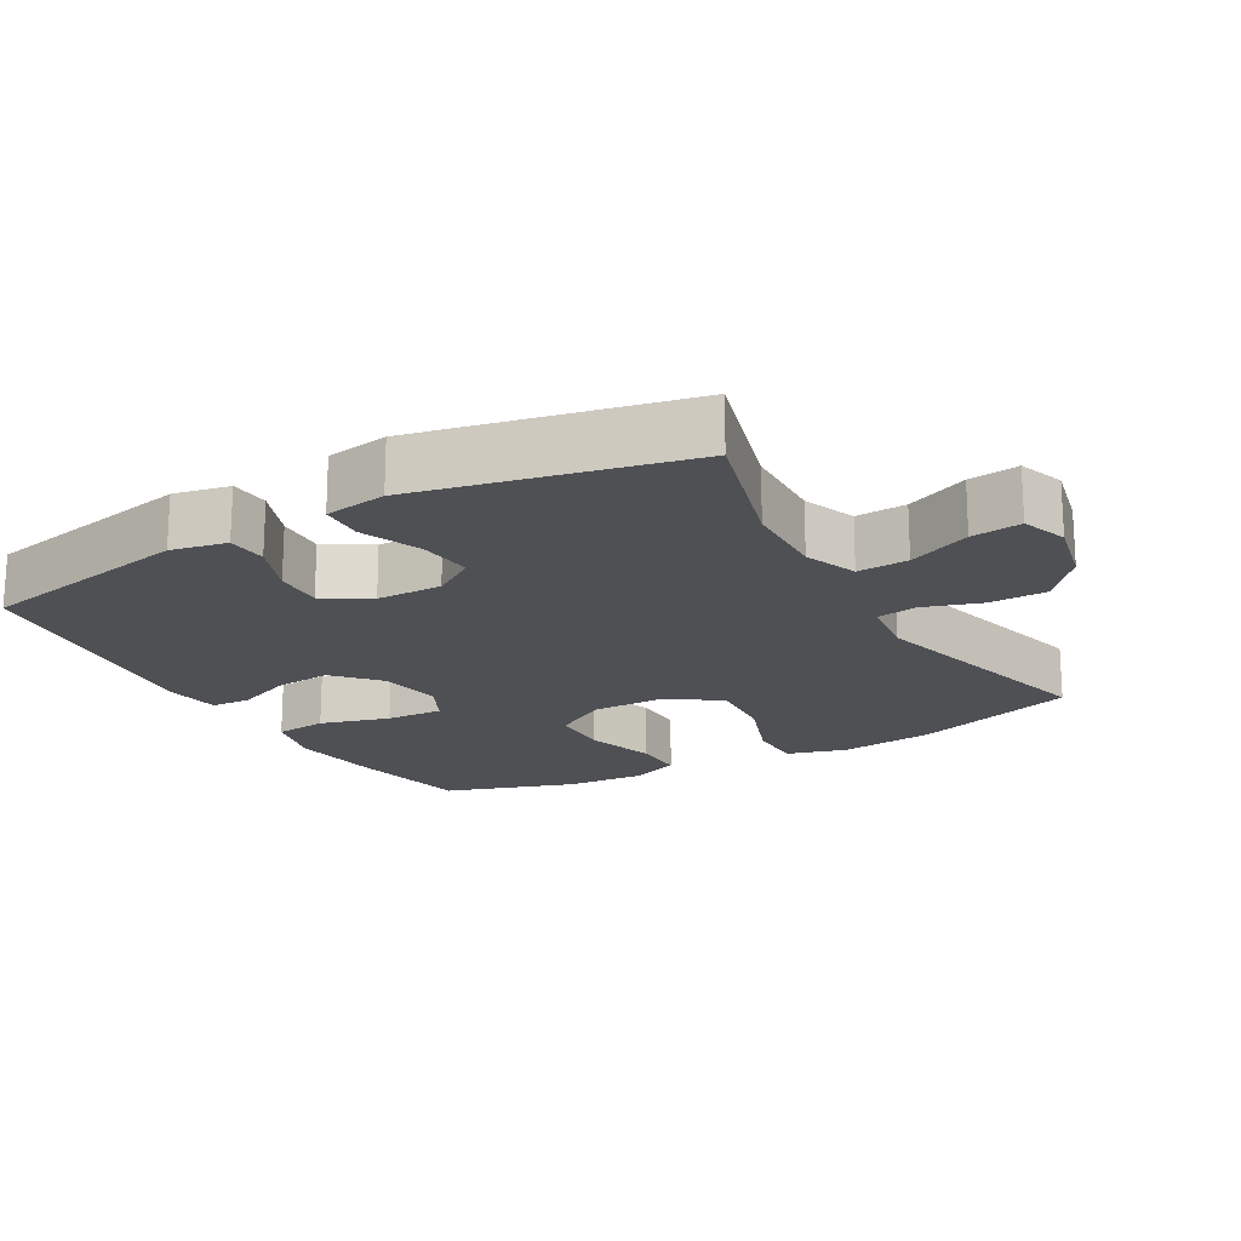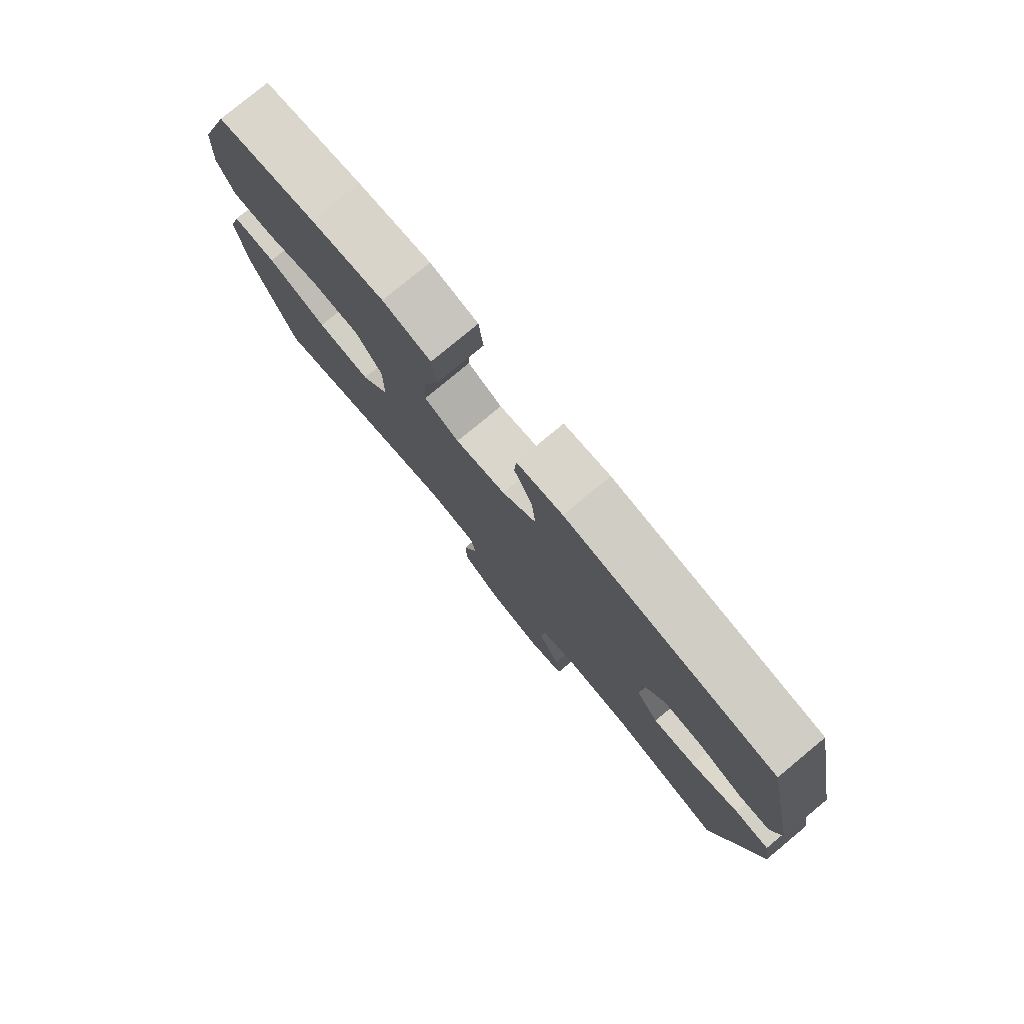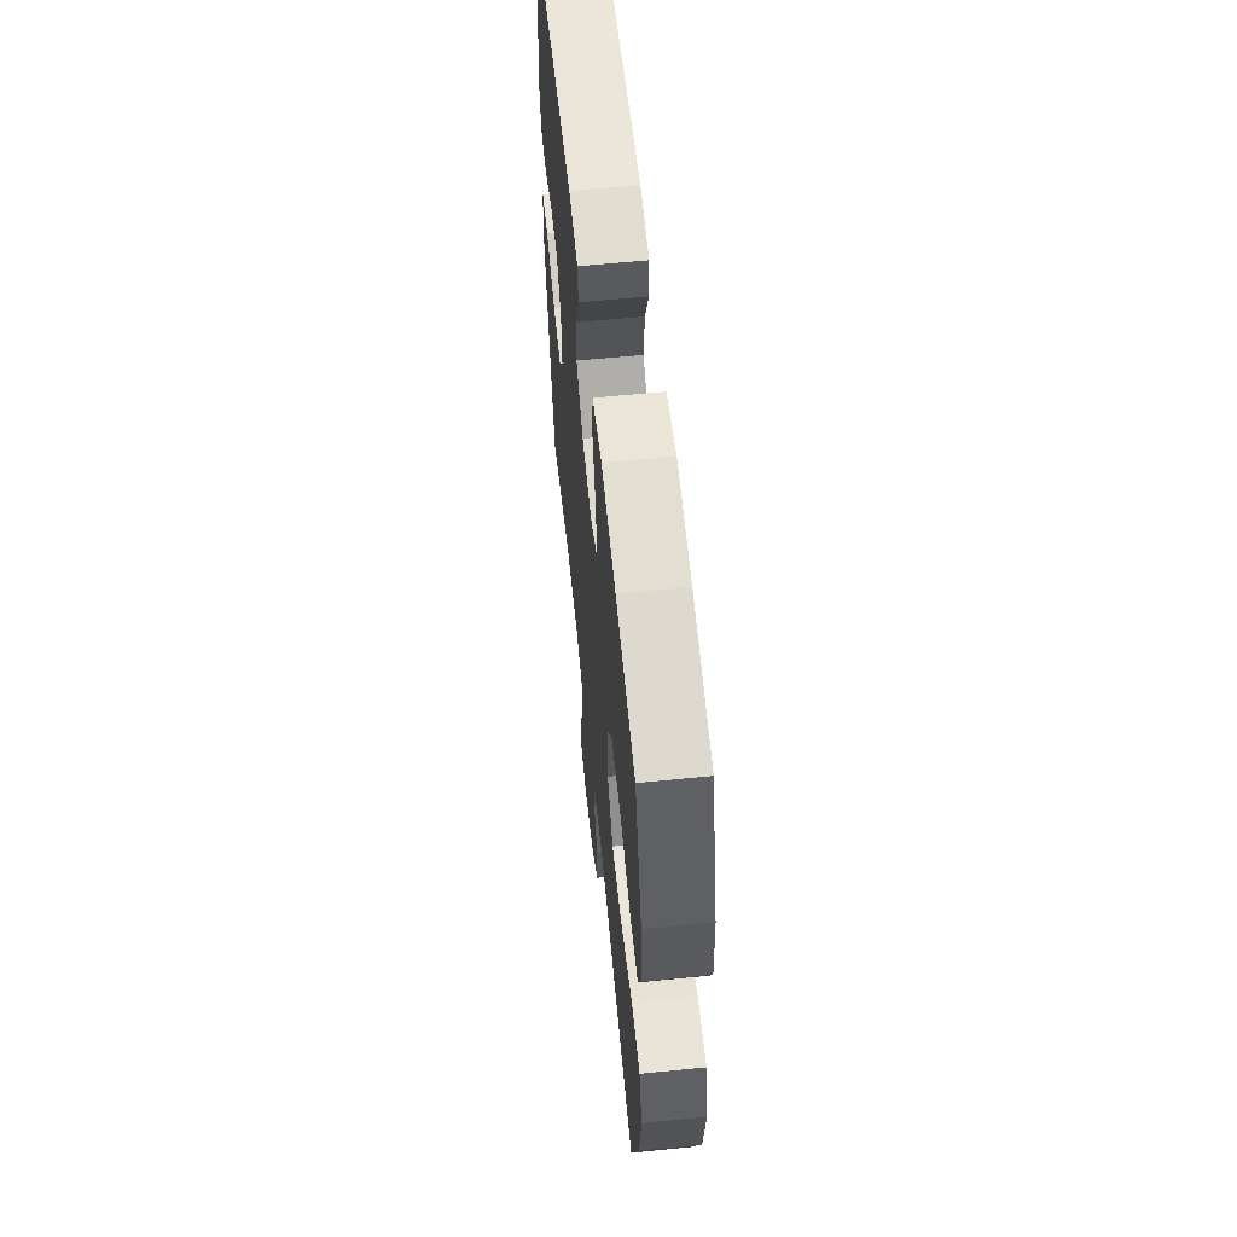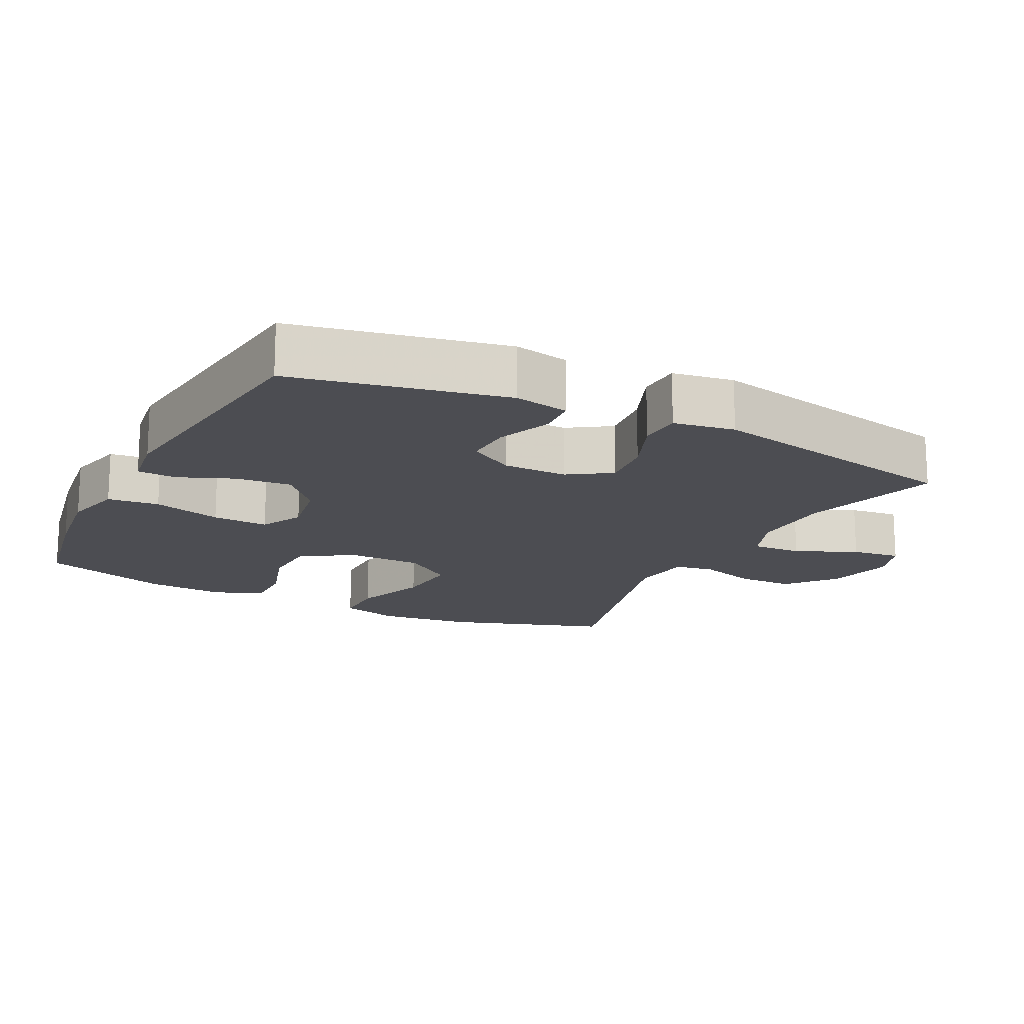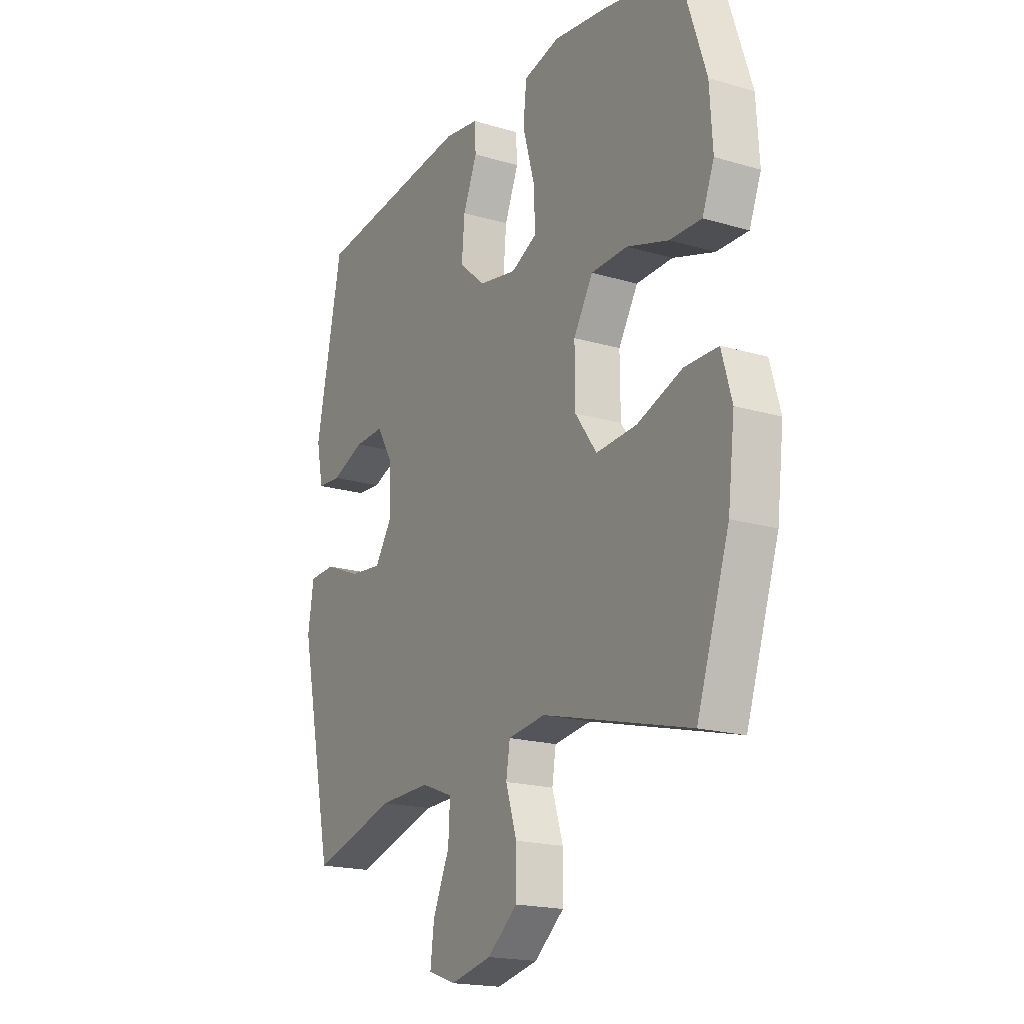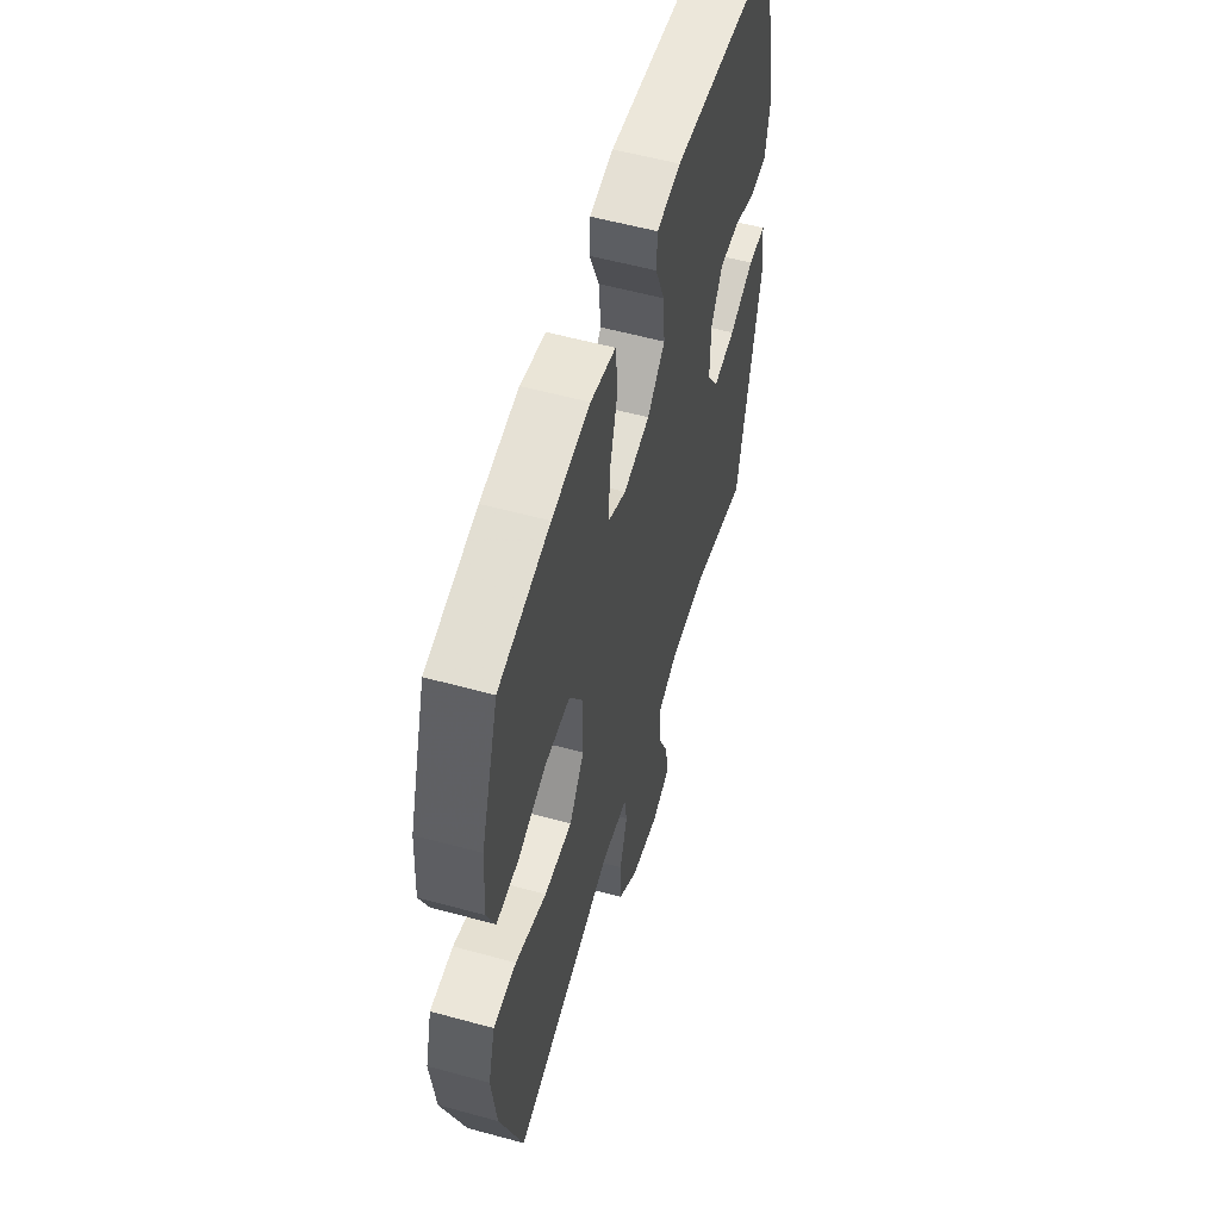
<metadata>
{"format":"obj","ext":"obj","renderer":"f3d","projection":"perspective","resolution":1024,"background":"white","views":[{"elev":-18.7,"azim":119.6,"up":"+Y"},{"elev":79.2,"azim":50.4,"up":"+Z"},{"elev":60.8,"azim":-95.8,"up":"+Z"},{"elev":-16.4,"azim":63.2,"up":"+Y"},{"elev":-18.7,"azim":-119.6,"up":"+Z"},{"elev":56.2,"azim":-74.0,"up":"+Z"}]}
</metadata>
<code>
v 0.5 0.07 -0.5
v 0.299 0.07 -0.442
v 0.178 0.07 -0.438
v 0.103 0.07 -0.467
v 0.107 0.07 -0.539
v 0.146 0.07 -0.628
v 0.155 0.07 -0.699
v 0.09 0.07 -0.722
v -0.008 0.07 -0.7
v -0.078 0.07 -0.642
v -0.079 0.07 -0.56
v -0.053 0.07 -0.478
v -0.062 0.07 -0.421
v -0.15 0.07 -0.409
v -0.5 0.07 -0.5
v -0.577 0.07 -0.268
v -0.593 0.07 -0.133
v -0.569 0.07 -0.048
v -0.49 0.07 -0.048
v -0.383 0.07 -0.087
v -0.287 0.07 -0.094
v -0.236 0.07 -0.023
v -0.235 0.07 0.084
v -0.281 0.07 0.16
v -0.367 0.07 0.163
v -0.465 0.07 0.132
v -0.54 0.07 0.131
v -0.568 0.07 0.202
v -0.561 0.07 0.314
v -0.5 0.07 0.5
v -0.325 0.07 0.534
v -0.195 0.07 0.551
v -0.109 0.07 0.53
v -0.101 0.07 0.456
v -0.129 0.07 0.357
v -0.133 0.07 0.276
v -0.071 0.07 0.245
v 0.019 0.07 0.261
v 0.08 0.07 0.316
v 0.073 0.07 0.395
v 0.04 0.07 0.476
v 0.043 0.07 0.532
v 0.125 0.07 0.544
v 0.5 0.07 0.5
v 0.562 0.07 0.194
v 0.546 0.07 0.115
v 0.489 0.07 0.111
v 0.411 0.07 0.142
v 0.341 0.07 0.145
v 0.302 0.07 0.08
v 0.301 0.07 -0.013
v 0.341 0.07 -0.074
v 0.418 0.07 -0.066
v 0.504 0.07 -0.031
v 0.566 0.07 -0.034
v 0.58 0.07 -0.122
v 0.5 0 -0.5
v 0.299 0 -0.442
v 0.178 0 -0.438
v 0.103 0 -0.467
v 0.107 0 -0.539
v 0.146 0 -0.628
v 0.155 0 -0.699
v 0.09 0 -0.722
v -0.008 0 -0.7
v -0.078 0 -0.642
v -0.079 0 -0.56
v -0.053 0 -0.478
v -0.062 0 -0.421
v -0.15 0 -0.409
v -0.5 0 -0.5
v -0.577 0 -0.268
v -0.593 0 -0.133
v -0.569 0 -0.048
v -0.49 0 -0.048
v -0.383 0 -0.087
v -0.287 0 -0.094
v -0.236 0 -0.023
v -0.235 0 0.084
v -0.281 0 0.16
v -0.367 0 0.163
v -0.465 0 0.132
v -0.54 0 0.131
v -0.568 0 0.202
v -0.561 0 0.314
v -0.5 0 0.5
v -0.325 0 0.534
v -0.195 0 0.551
v -0.109 0 0.53
v -0.101 0 0.456
v -0.129 0 0.357
v -0.133 0 0.276
v -0.071 0 0.245
v 0.019 0 0.261
v 0.08 0 0.316
v 0.073 0 0.395
v 0.04 0 0.476
v 0.043 0 0.532
v 0.125 0 0.544
v 0.5 0 0.5
v 0.562 0 0.194
v 0.546 0 0.115
v 0.489 0 0.111
v 0.411 0 0.142
v 0.341 0 0.145
v 0.302 0 0.08
v 0.301 0 -0.013
v 0.341 0 -0.074
v 0.418 0 -0.066
v 0.504 0 -0.031
v 0.566 0 -0.034
v 0.58 0 -0.122
f 56 1 2
f 55 56 2
f 54 55 2
f 53 54 2
f 52 53 2 3
f 51 52 3 4
f 50 51 4
f 46 47 48
f 45 46 48
f 44 45 48
f 43 44 48
f 42 43 48
f 41 42 48
f 40 41 48
f 39 40 48 49
f 38 39 49 50
f 33 34 35
f 32 33 35
f 31 32 35
f 30 31 35
f 29 30 35
f 28 29 35
f 27 28 35
f 26 27 35
f 25 26 35
f 24 25 35 36
f 23 24 36 37
f 18 19 20
f 17 18 20
f 16 17 20
f 15 16 20
f 14 15 20
f 13 14 20 21
f 10 11 12
f 9 10 12
f 8 9 12
f 7 8 12
f 6 7 12
f 5 6 12
f 4 5 12 13
f 50 4 13
f 38 50 13
f 37 38 13
f 23 37 13
f 22 23 13
f 13 21 22
f 58 57 112
f 58 112 111
f 58 111 110
f 58 110 109
f 59 58 109 108
f 60 59 108 107
f 60 107 106
f 104 103 102
f 104 102 101
f 104 101 100
f 104 100 99
f 104 99 98
f 104 98 97
f 104 97 96
f 105 104 96 95
f 106 105 95 94
f 91 90 89
f 91 89 88
f 91 88 87
f 91 87 86
f 91 86 85
f 91 85 84
f 91 84 83
f 91 83 82
f 91 82 81
f 92 91 81 80
f 93 92 80 79
f 76 75 74
f 76 74 73
f 76 73 72
f 76 72 71
f 76 71 70
f 77 76 70 69
f 68 67 66
f 68 66 65
f 68 65 64
f 68 64 63
f 68 63 62
f 68 62 61
f 69 68 61 60
f 69 60 106
f 69 106 94
f 69 94 93
f 69 93 79
f 69 79 78
f 78 77 69
f 1 57 58 2
f 2 58 59 3
f 3 59 60 4
f 4 60 61 5
f 5 61 62 6
f 6 62 63 7
f 7 63 64 8
f 8 64 65 9
f 9 65 66 10
f 10 66 67 11
f 11 67 68 12
f 12 68 69 13
f 13 69 70 14
f 14 70 71 15
f 15 71 72 16
f 16 72 73 17
f 17 73 74 18
f 18 74 75 19
f 19 75 76 20
f 20 76 77 21
f 21 77 78 22
f 22 78 79 23
f 23 79 80 24
f 24 80 81 25
f 25 81 82 26
f 26 82 83 27
f 27 83 84 28
f 28 84 85 29
f 29 85 86 30
f 30 86 87 31
f 31 87 88 32
f 32 88 89 33
f 33 89 90 34
f 34 90 91 35
f 35 91 92 36
f 36 92 93 37
f 37 93 94 38
f 38 94 95 39
f 39 95 96 40
f 40 96 97 41
f 41 97 98 42
f 42 98 99 43
f 43 99 100 44
f 44 100 101 45
f 45 101 102 46
f 46 102 103 47
f 47 103 104 48
f 48 104 105 49
f 49 105 106 50
f 50 106 107 51
f 51 107 108 52
f 52 108 109 53
f 53 109 110 54
f 54 110 111 55
f 55 111 112 56
f 56 112 57 1

</code>
